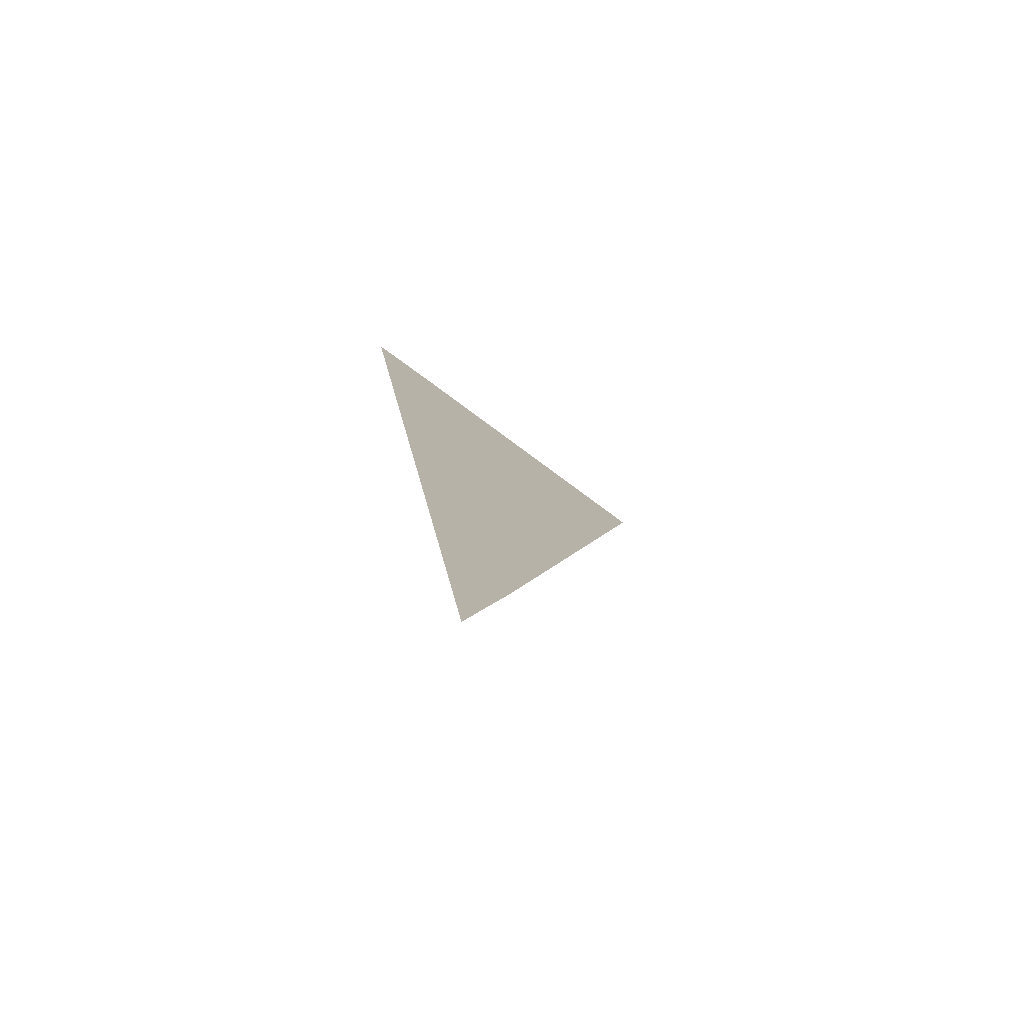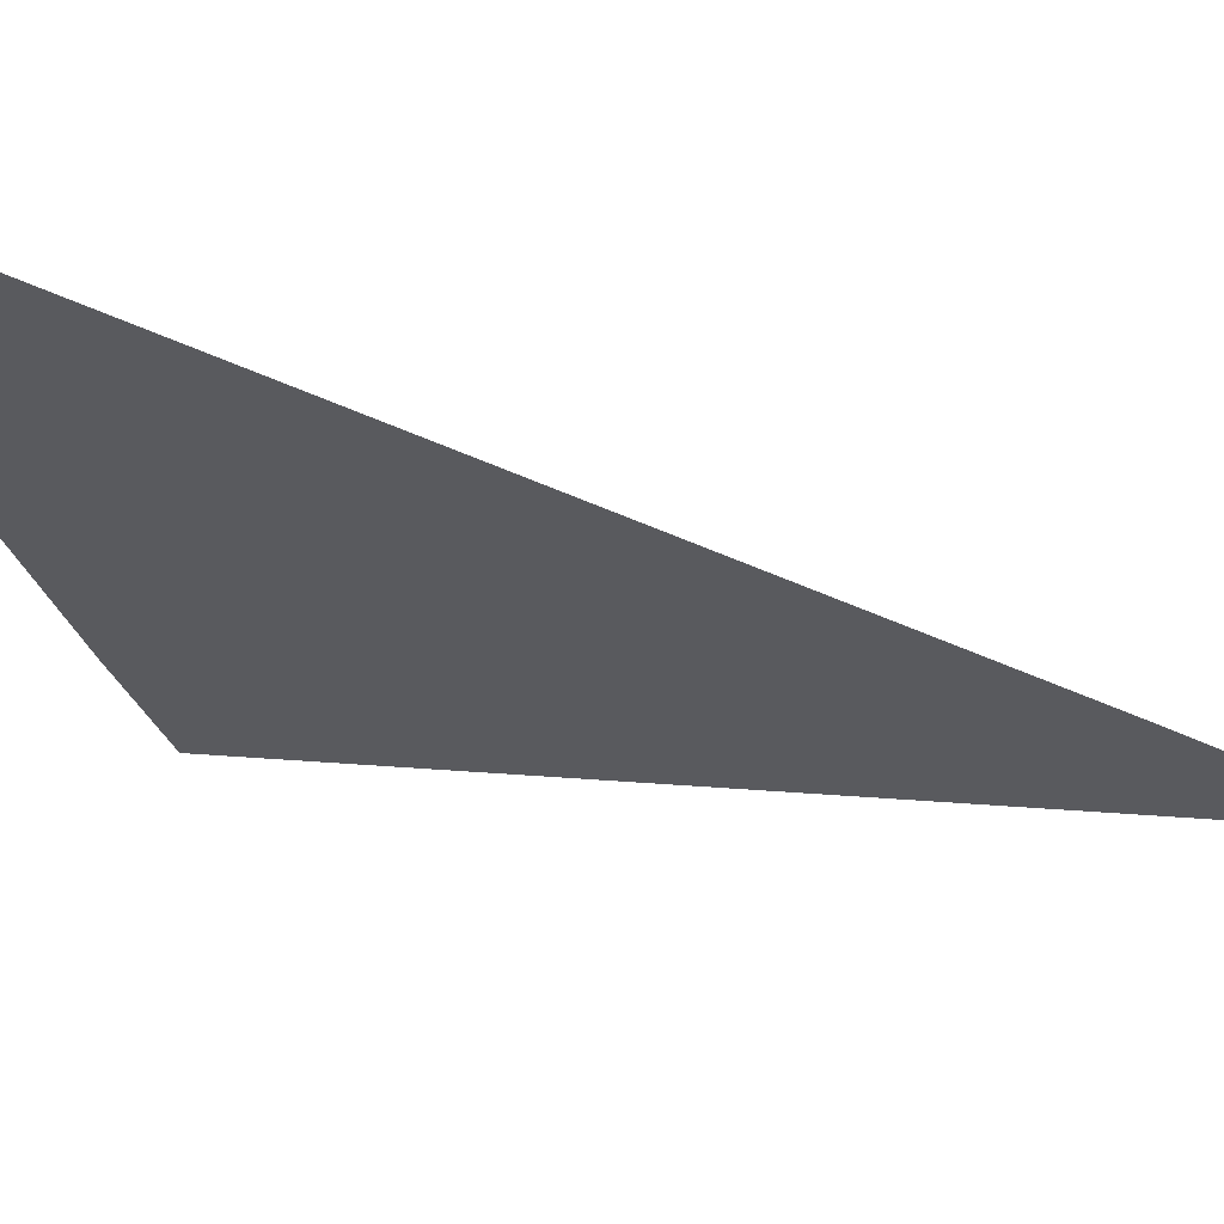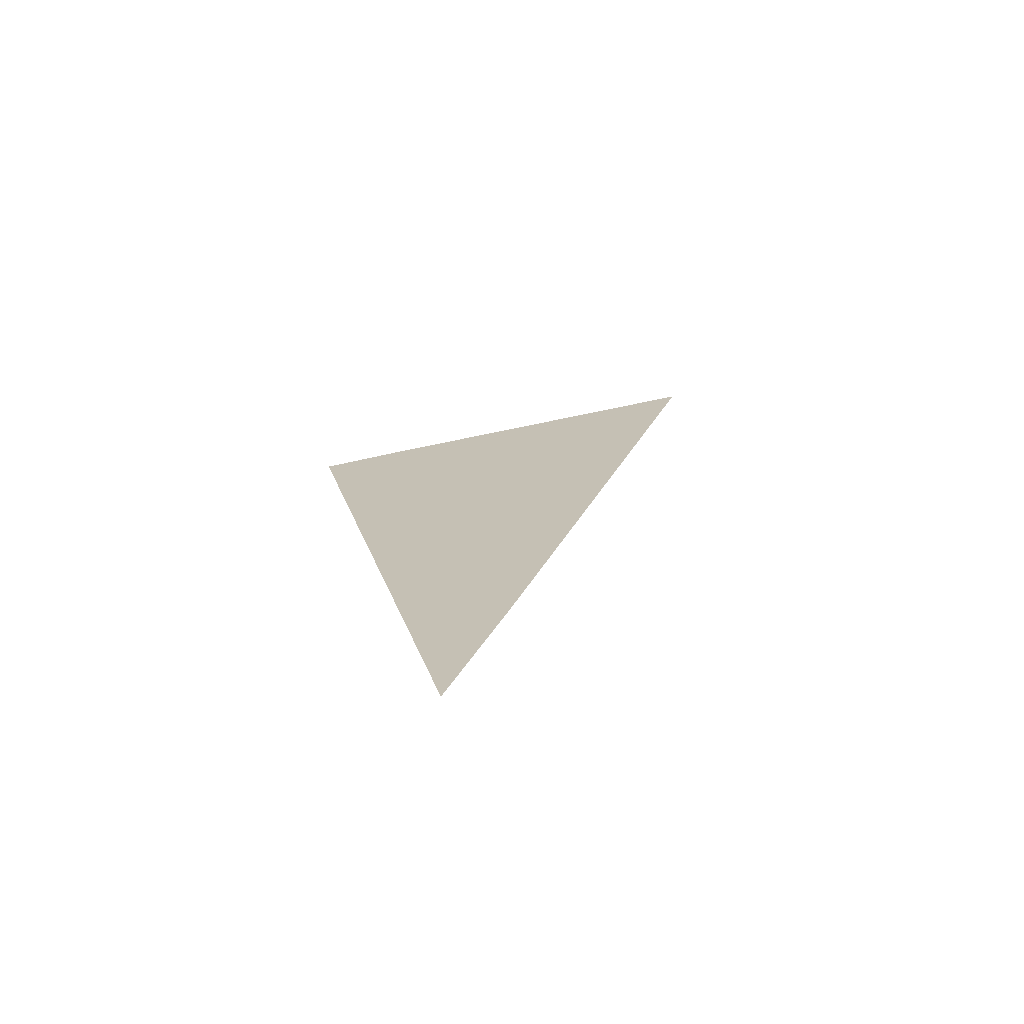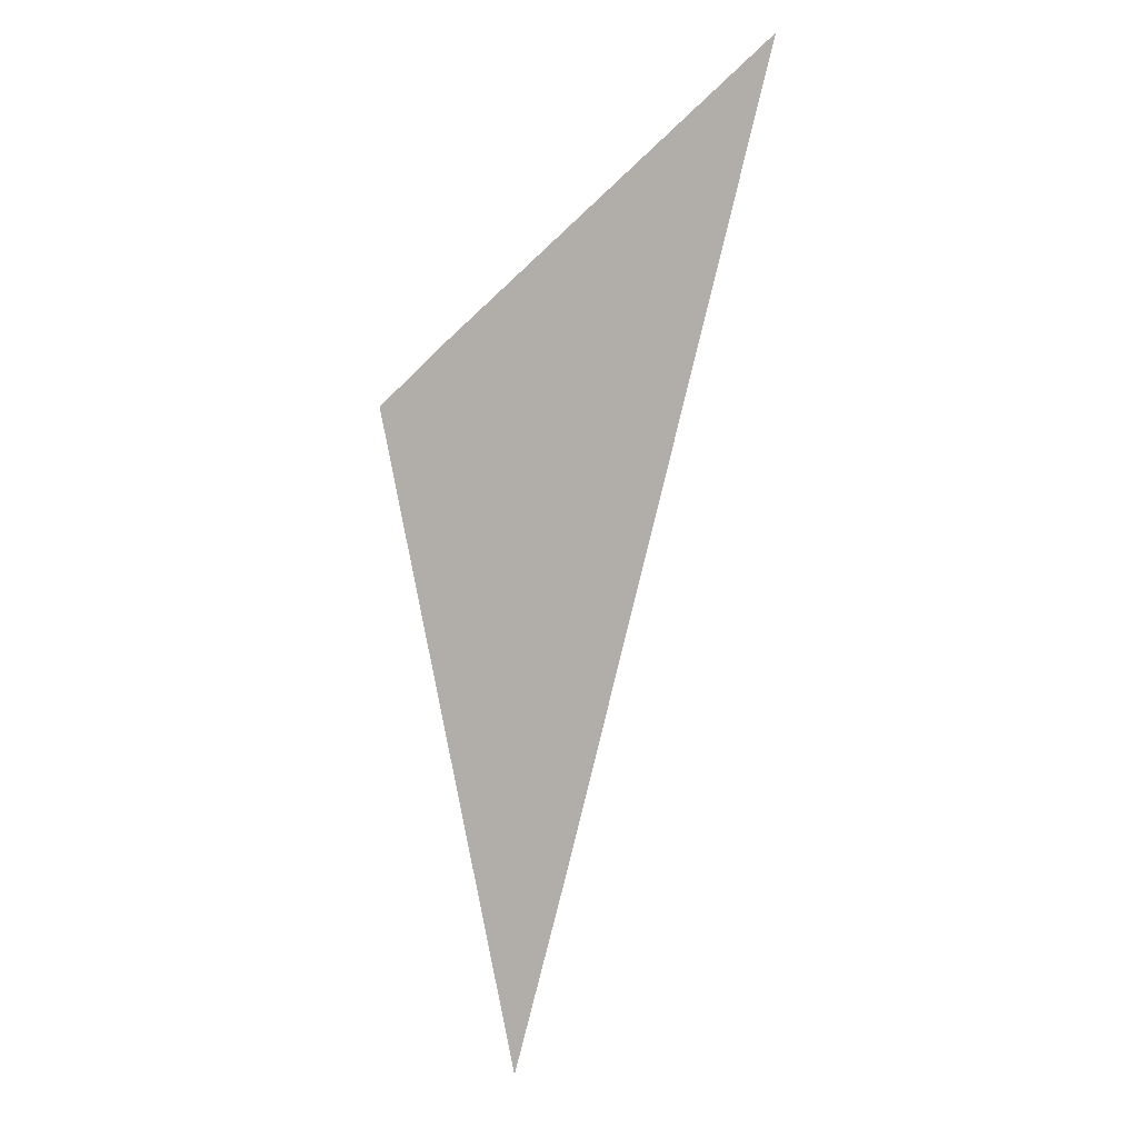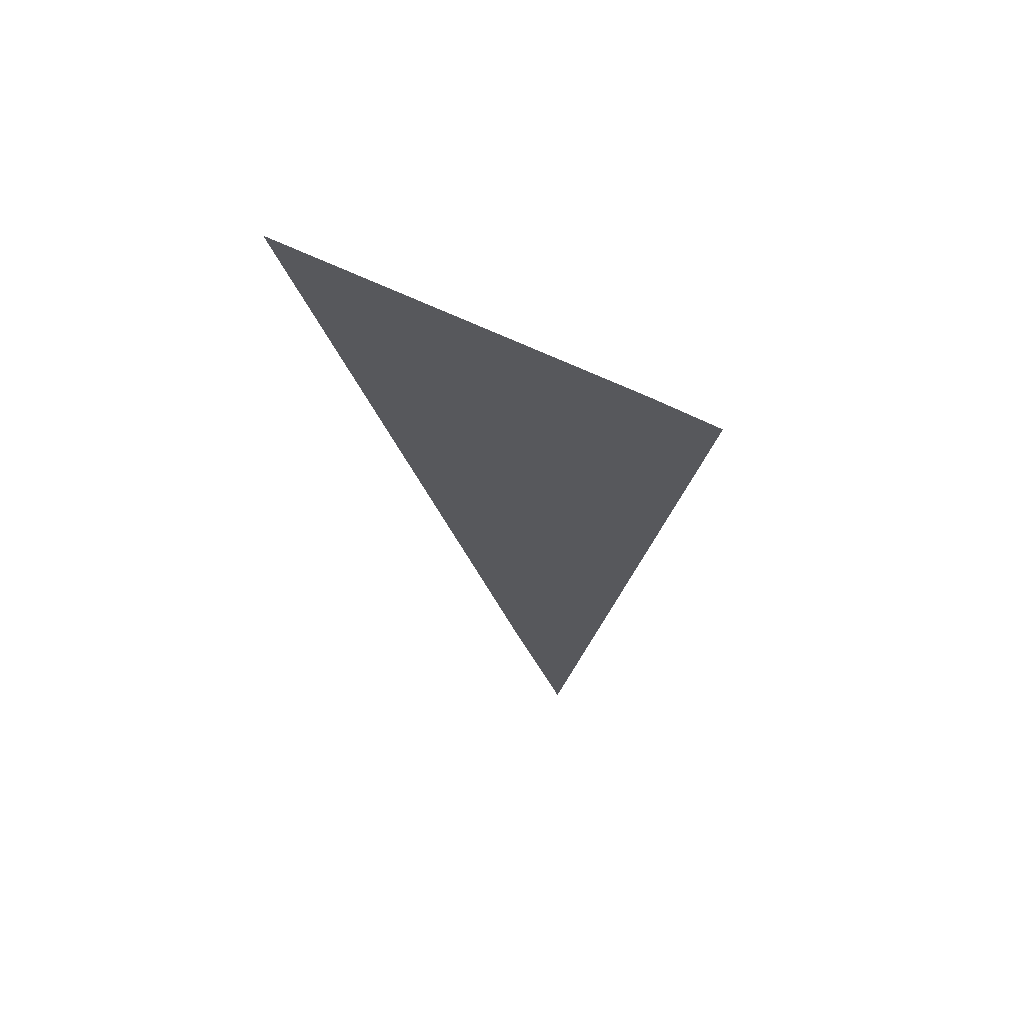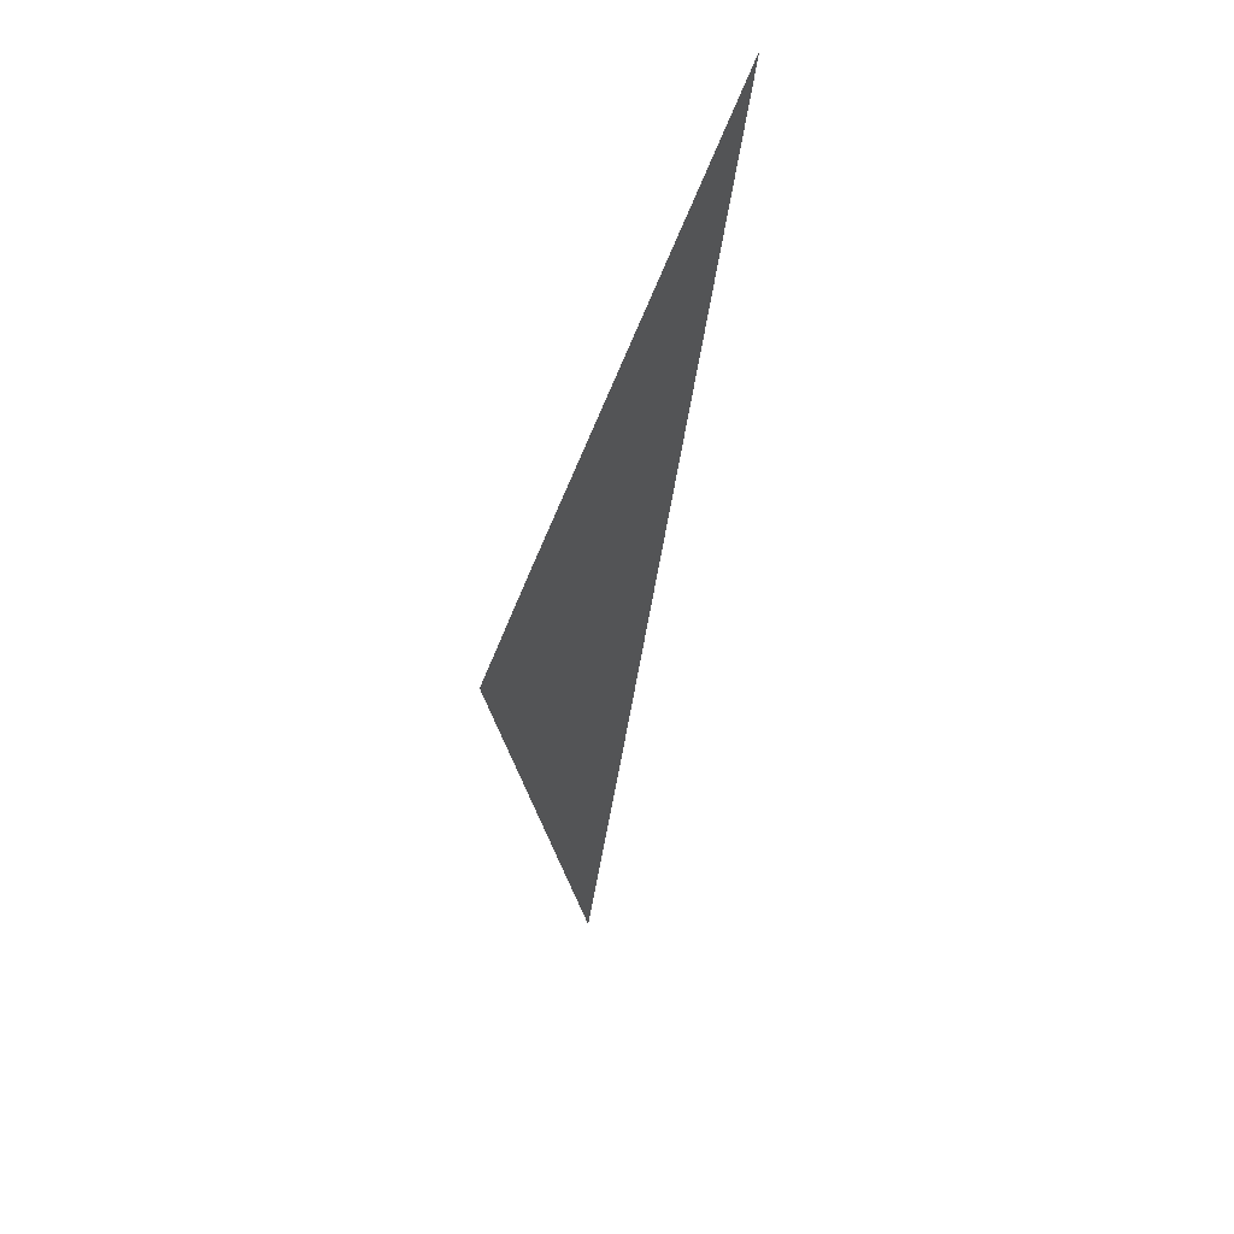
<metadata>
{"format":"obj","ext":"obj","renderer":"f3d","projection":"perspective","resolution":1024,"background":"white","views":[{"elev":-74.7,"azim":134.7,"up":"+Y"},{"elev":-31.6,"azim":-110.5,"up":"+Z"},{"elev":-71.9,"azim":179.5,"up":"+Y"},{"elev":0.4,"azim":-154.6,"up":"+Y"},{"elev":61.2,"azim":-1.3,"up":"+Y"},{"elev":55.3,"azim":120.9,"up":"+Y"}]}
</metadata>
<code>
g DetailMDL_03
v -0.09478 0.2223 -1.039e-08
v 0.001105 -0.1319 4.921e-08
v 0.06014 0.1013 -6.999e-08
v 0.06014 0.1013 -6.999e-08
v 0.001105 -0.1319 4.921e-08
v 0.0265 -0.2223 1.941e-08
v 0.09478 0.07303 -6.999e-08
g DetailMDL_03_0
f 3 2 1
f 6 5 4
f 7 6 4

</code>
